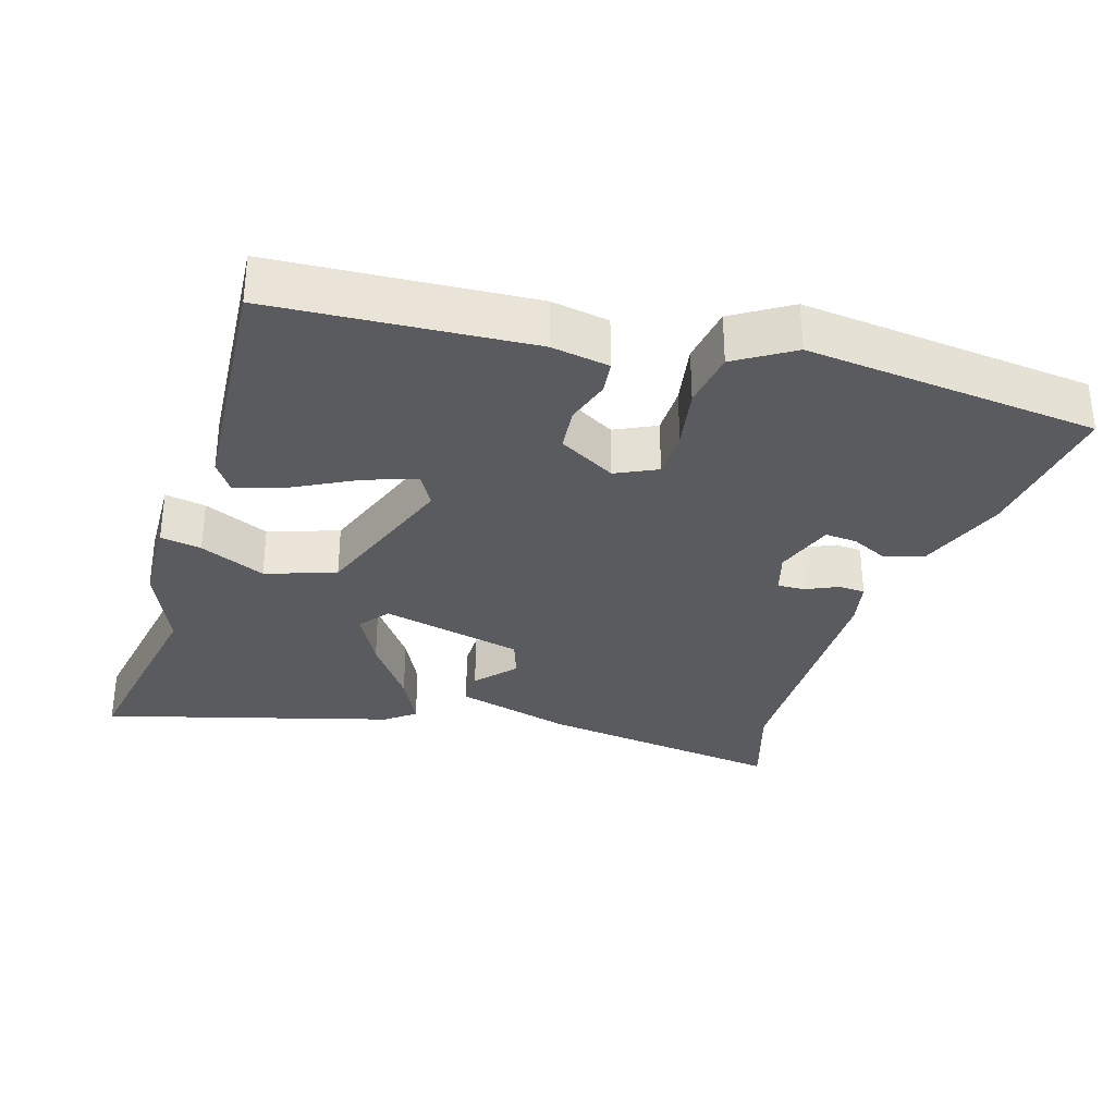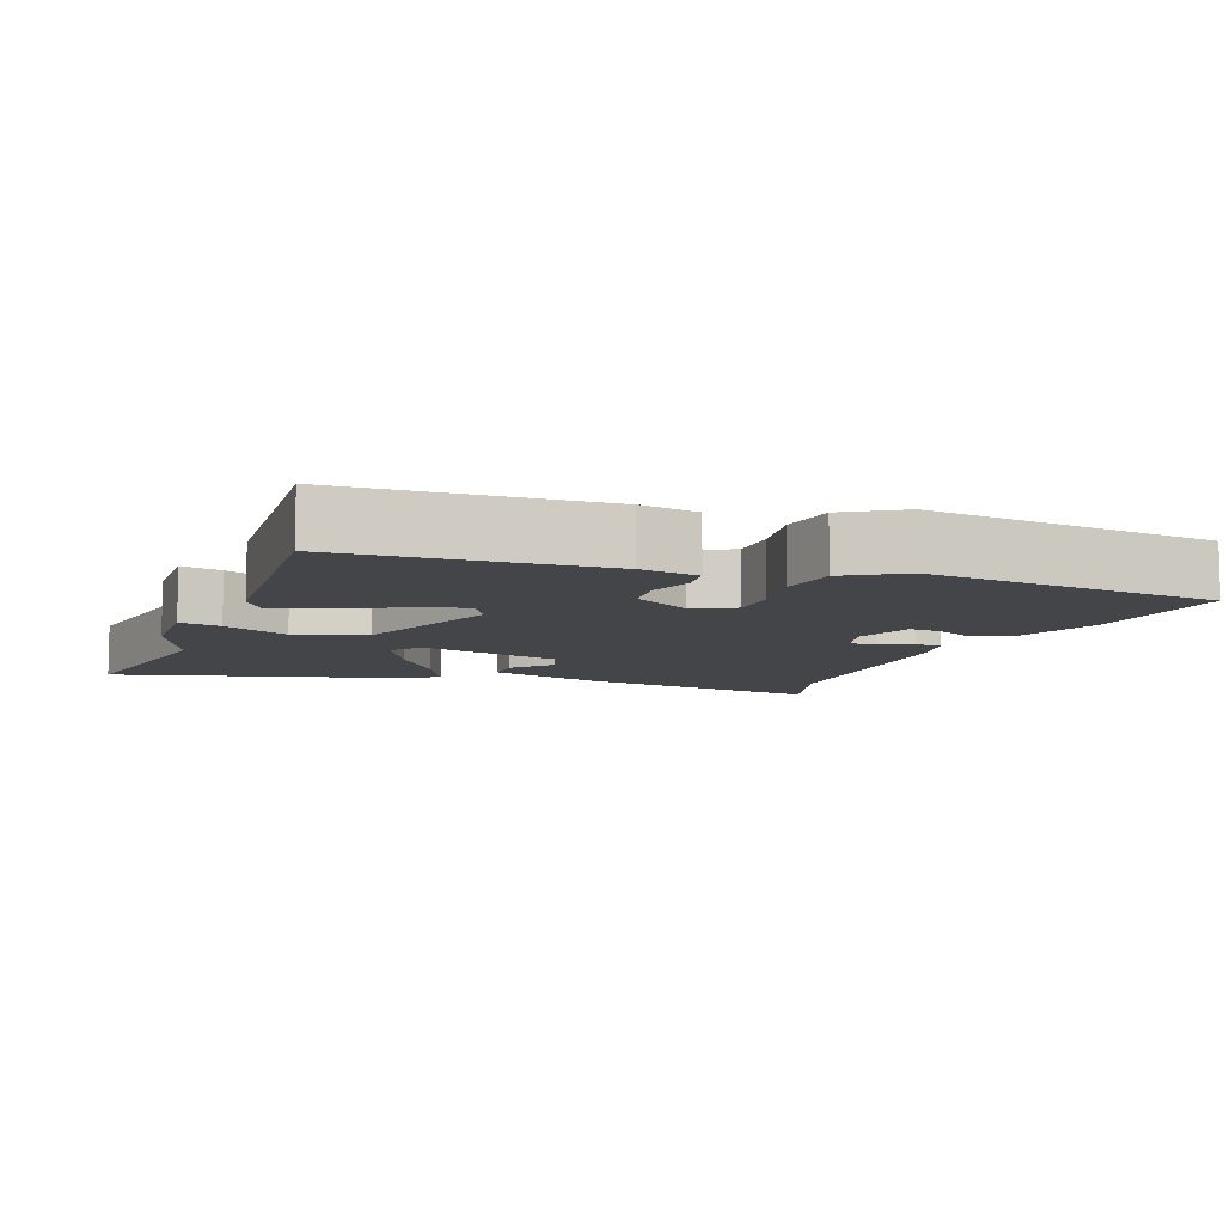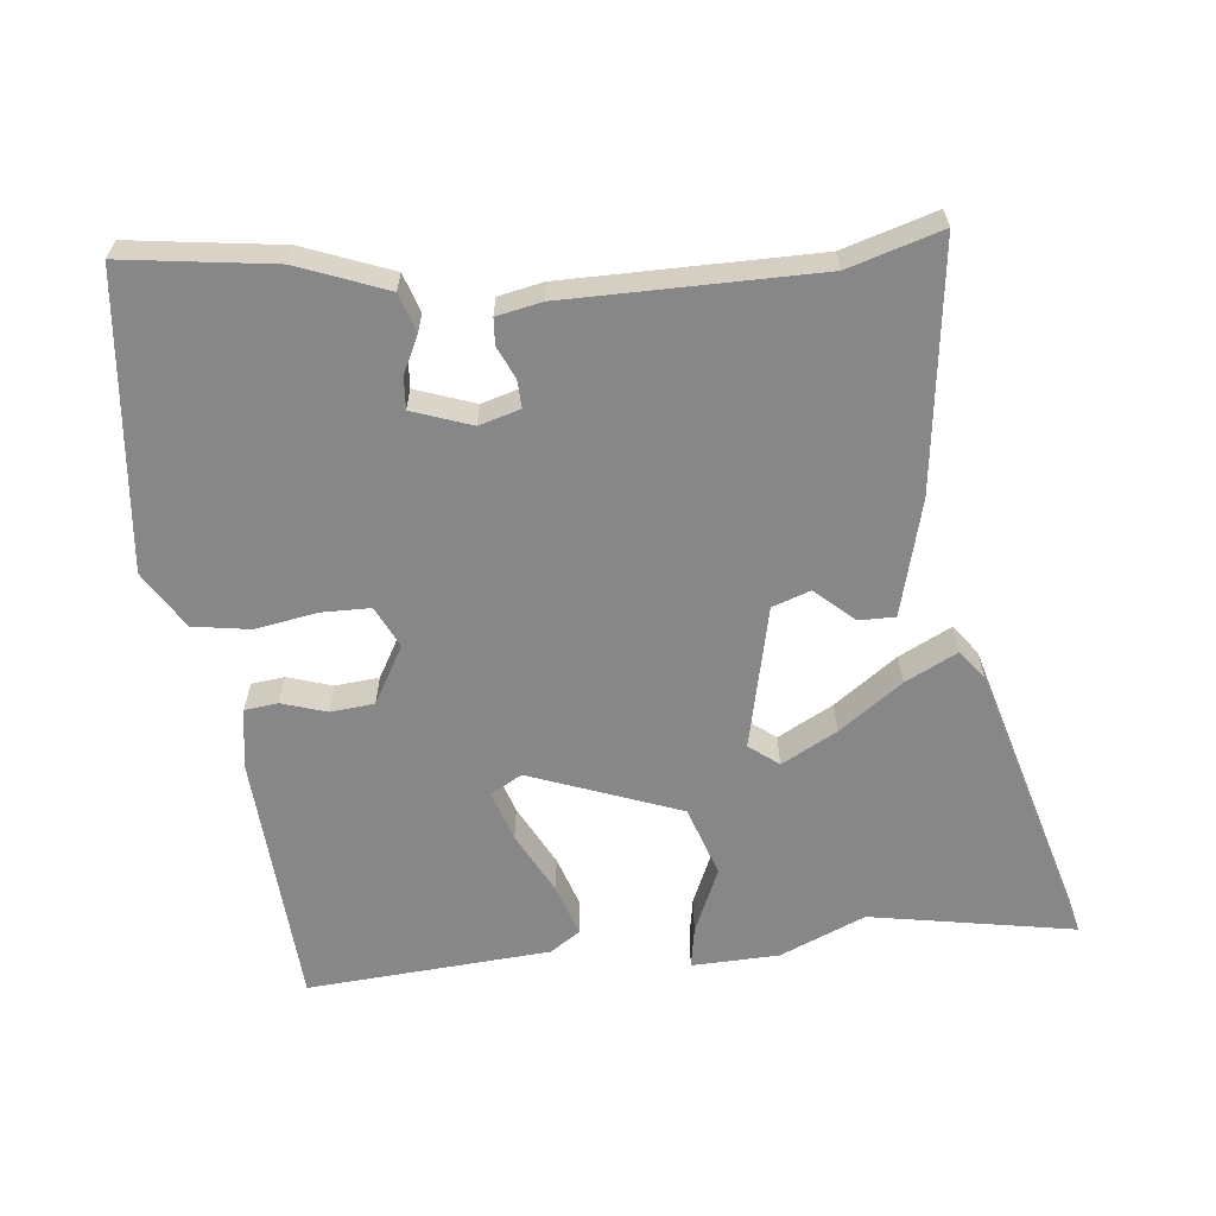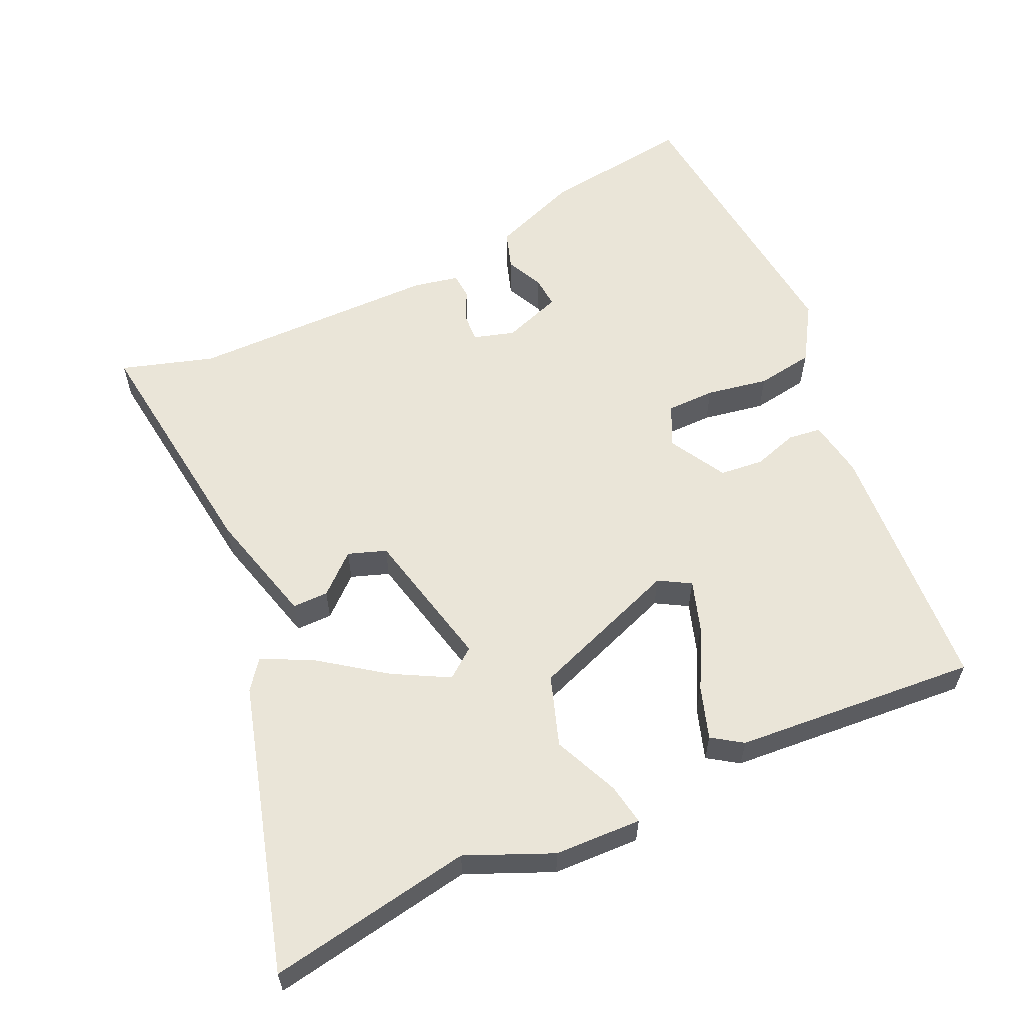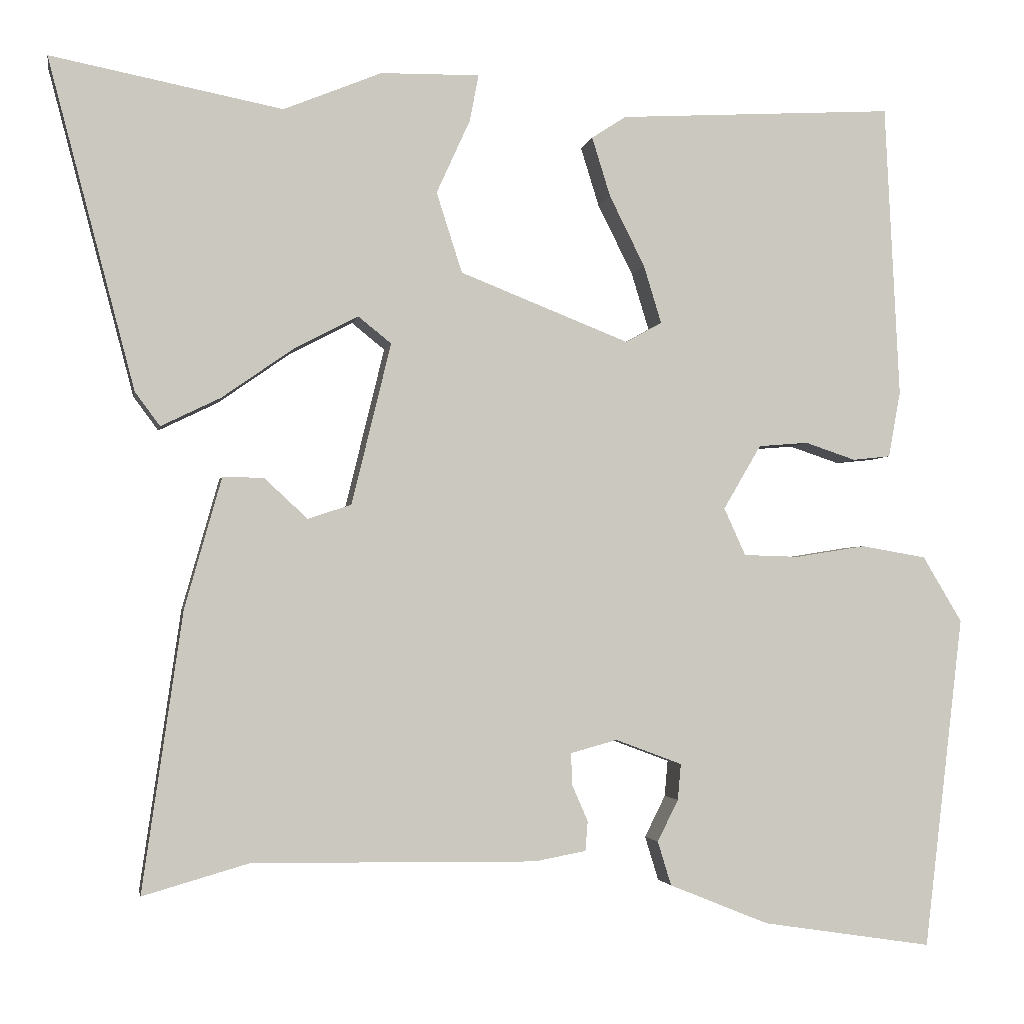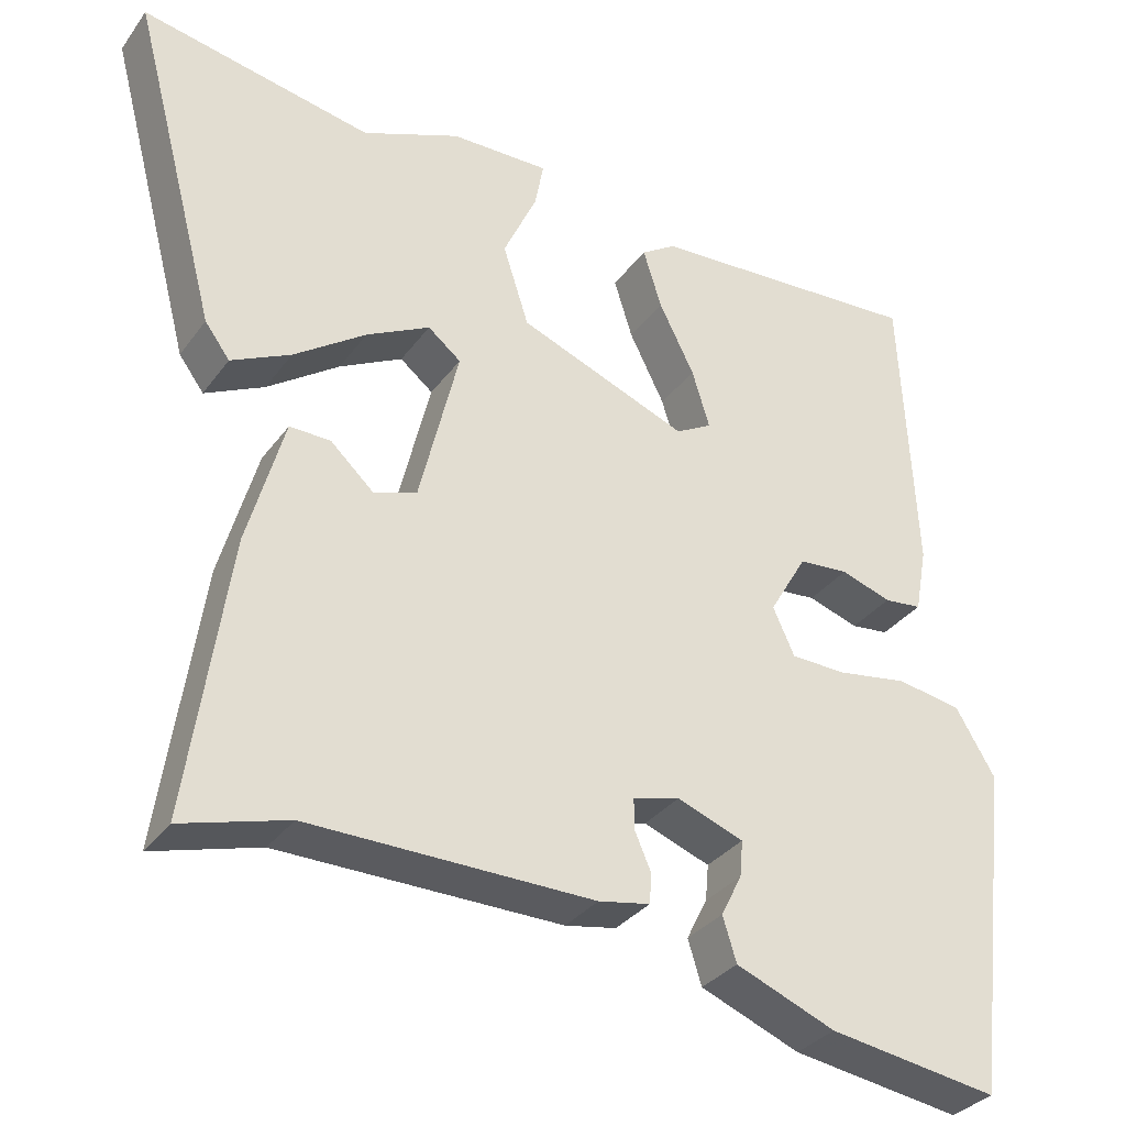
<metadata>
{"format":"obj","ext":"obj","renderer":"f3d","projection":"perspective","resolution":1024,"background":"white","views":[{"elev":-32.4,"azim":73.8,"up":"+Y"},{"elev":-8.8,"azim":69.9,"up":"+Y"},{"elev":-62.5,"azim":-173.1,"up":"+Y"},{"elev":58.7,"azim":-23.7,"up":"+Y"},{"elev":-2.5,"azim":-10.1,"up":"+Z"},{"elev":-32.7,"azim":-30.3,"up":"+Z"}]}
</metadata>
<code>
v 0.495 0.07 -0.581
v 0.283 0.07 -0.549
v 0.159 0.07 -0.499
v 0.142 0.07 -0.444
v 0.168 0.07 -0.392
v 0.172 0.07 -0.347
v 0.089 0.07 -0.316
v 0.031 0.07 -0.332
v 0.032 0.07 -0.371
v 0.052 0.07 -0.417
v 0.049 0.07 -0.454
v -0.015 0.07 -0.466
v -0.369 0.07 -0.462
v -0.501 0.07 -0.5
v -0.451 0.07 -0.153
v -0.405 0.07 0.01
v -0.354 0.07 0.009
v -0.3 0.07 -0.041
v -0.246 0.07 -0.023
v -0.197 0.07 0.178
v -0.238 0.07 0.211
v -0.317 0.07 0.17
v -0.407 0.07 0.107
v -0.481 0.07 0.071
v -0.512 0.07 0.113
v -0.62 0.07 0.523
v -0.332 0.07 0.467
v -0.21 0.07 0.517
v -0.087 0.07 0.519
v -0.098 0.07 0.461
v -0.14 0.07 0.369
v -0.108 0.07 0.269
v 0.103 0.07 0.186
v 0.148 0.07 0.211
v 0.126 0.07 0.283
v 0.082 0.07 0.371
v 0.059 0.07 0.445
v 0.102 0.07 0.473
v 0.446 0.07 0.493
v 0.464 0.07 0.127
v 0.449 0.07 0.045
v 0.402 0.07 0.04
v 0.339 0.07 0.061
v 0.277 0.07 0.056
v 0.23 0.07 -0.024
v 0.257 0.07 -0.083
v 0.326 0.07 -0.085
v 0.414 0.07 -0.071
v 0.495 0.07 -0.085
v 0.544 0.07 -0.167
v 0.495 0 -0.581
v 0.283 0 -0.549
v 0.159 0 -0.499
v 0.142 0 -0.444
v 0.168 0 -0.392
v 0.172 0 -0.347
v 0.089 0 -0.316
v 0.031 0 -0.332
v 0.032 0 -0.371
v 0.052 0 -0.417
v 0.049 0 -0.454
v -0.015 0 -0.466
v -0.369 0 -0.462
v -0.501 0 -0.5
v -0.451 0 -0.153
v -0.405 0 0.01
v -0.354 0 0.009
v -0.3 0 -0.041
v -0.246 0 -0.023
v -0.197 0 0.178
v -0.238 0 0.211
v -0.317 0 0.17
v -0.407 0 0.107
v -0.481 0 0.071
v -0.512 0 0.113
v -0.62 0 0.523
v -0.332 0 0.467
v -0.21 0 0.517
v -0.087 0 0.519
v -0.098 0 0.461
v -0.14 0 0.369
v -0.108 0 0.269
v 0.103 0 0.186
v 0.148 0 0.211
v 0.126 0 0.283
v 0.082 0 0.371
v 0.059 0 0.445
v 0.102 0 0.473
v 0.446 0 0.493
v 0.464 0 0.127
v 0.449 0 0.045
v 0.402 0 0.04
v 0.339 0 0.061
v 0.277 0 0.056
v 0.23 0 -0.024
v 0.257 0 -0.083
v 0.326 0 -0.085
v 0.414 0 -0.071
v 0.495 0 -0.085
v 0.544 0 -0.167
f 3 4 5
f 2 3 5
f 1 2 5
f 50 1 5
f 49 50 5
f 48 49 5
f 47 48 5
f 46 47 5 6
f 45 46 6 7
f 41 42 43
f 40 41 43
f 39 40 43
f 38 39 43
f 37 38 43
f 36 37 43
f 35 36 43
f 34 35 43 44
f 33 34 44 45
f 29 30 31
f 28 29 31
f 27 28 31
f 26 27 31
f 25 26 31
f 24 25 31
f 23 24 31
f 22 23 31
f 21 22 31
f 20 21 31 32
f 45 7 8
f 33 45 8
f 32 33 8
f 20 32 8
f 19 20 8
f 16 17 18
f 15 16 18
f 14 15 18
f 13 14 18
f 13 18 19
f 12 13 19
f 11 12 19
f 10 11 19
f 9 10 19
f 8 9 19
f 55 54 53
f 55 53 52
f 55 52 51
f 55 51 100
f 55 100 99
f 55 99 98
f 55 98 97
f 56 55 97 96
f 57 56 96 95
f 93 92 91
f 93 91 90
f 93 90 89
f 93 89 88
f 93 88 87
f 93 87 86
f 93 86 85
f 94 93 85 84
f 95 94 84 83
f 81 80 79
f 81 79 78
f 81 78 77
f 81 77 76
f 81 76 75
f 81 75 74
f 81 74 73
f 81 73 72
f 81 72 71
f 82 81 71 70
f 58 57 95
f 58 95 83
f 58 83 82
f 58 82 70
f 58 70 69
f 68 67 66
f 68 66 65
f 68 65 64
f 68 64 63
f 69 68 63
f 69 63 62
f 69 62 61
f 69 61 60
f 69 60 59
f 69 59 58
f 1 51 52 2
f 2 52 53 3
f 3 53 54 4
f 4 54 55 5
f 5 55 56 6
f 6 56 57 7
f 7 57 58 8
f 8 58 59 9
f 9 59 60 10
f 10 60 61 11
f 11 61 62 12
f 12 62 63 13
f 13 63 64 14
f 14 64 65 15
f 15 65 66 16
f 16 66 67 17
f 17 67 68 18
f 18 68 69 19
f 19 69 70 20
f 20 70 71 21
f 21 71 72 22
f 22 72 73 23
f 23 73 74 24
f 24 74 75 25
f 25 75 76 26
f 26 76 77 27
f 27 77 78 28
f 28 78 79 29
f 29 79 80 30
f 30 80 81 31
f 31 81 82 32
f 32 82 83 33
f 33 83 84 34
f 34 84 85 35
f 35 85 86 36
f 36 86 87 37
f 37 87 88 38
f 38 88 89 39
f 39 89 90 40
f 40 90 91 41
f 41 91 92 42
f 42 92 93 43
f 43 93 94 44
f 44 94 95 45
f 45 95 96 46
f 46 96 97 47
f 47 97 98 48
f 48 98 99 49
f 49 99 100 50
f 50 100 51 1

</code>
